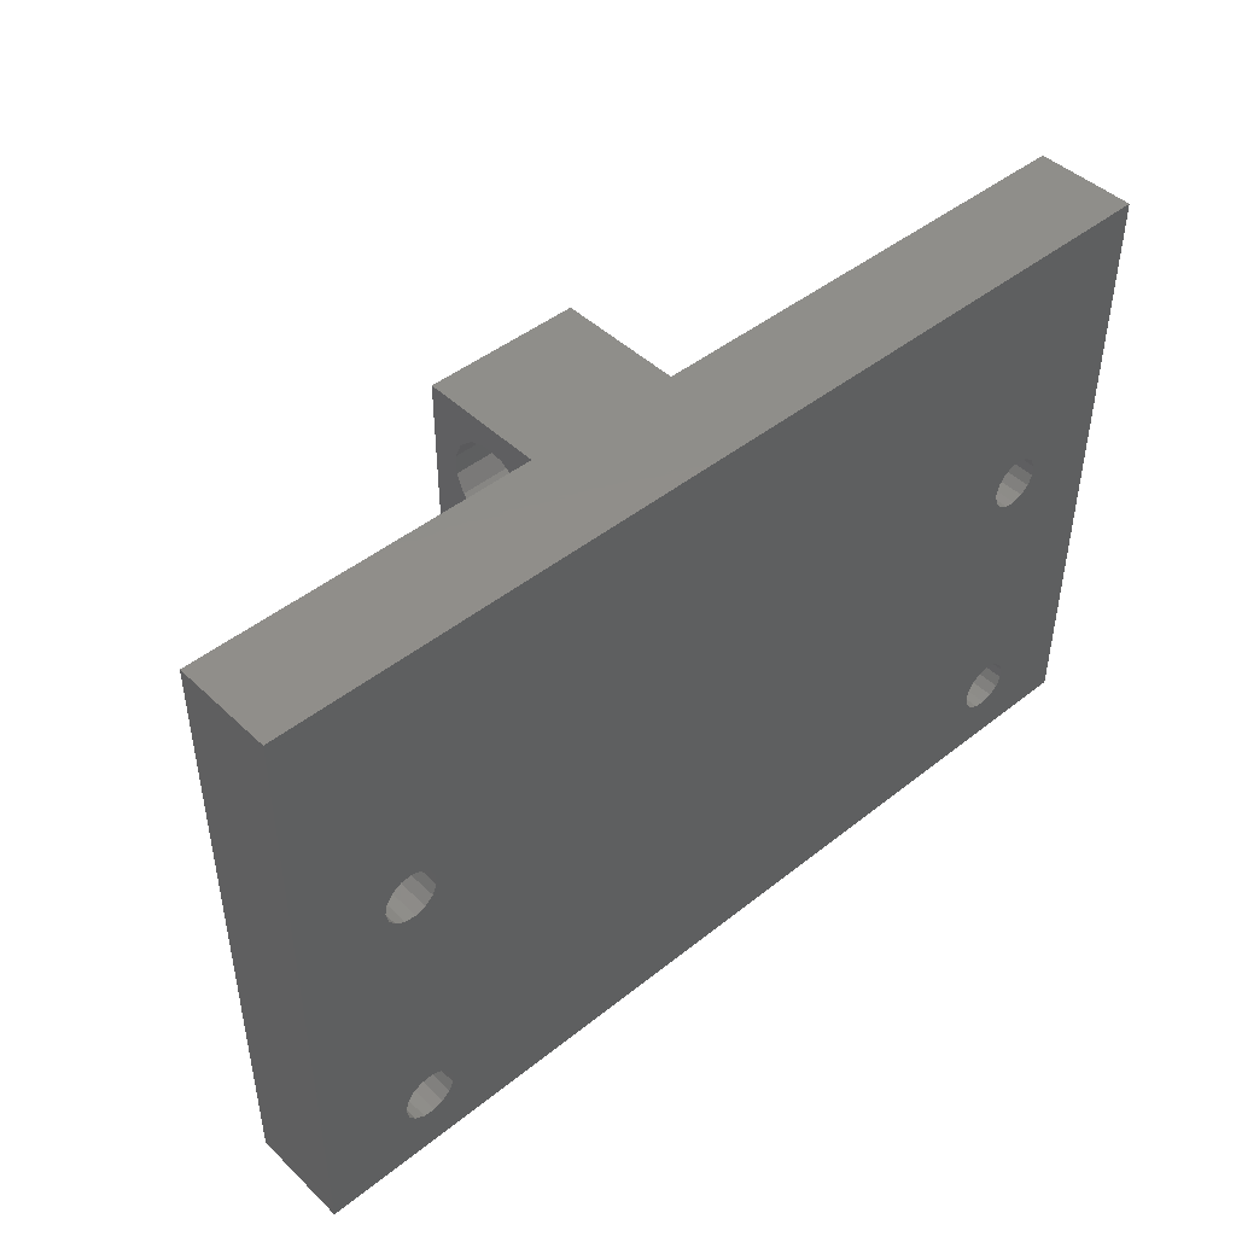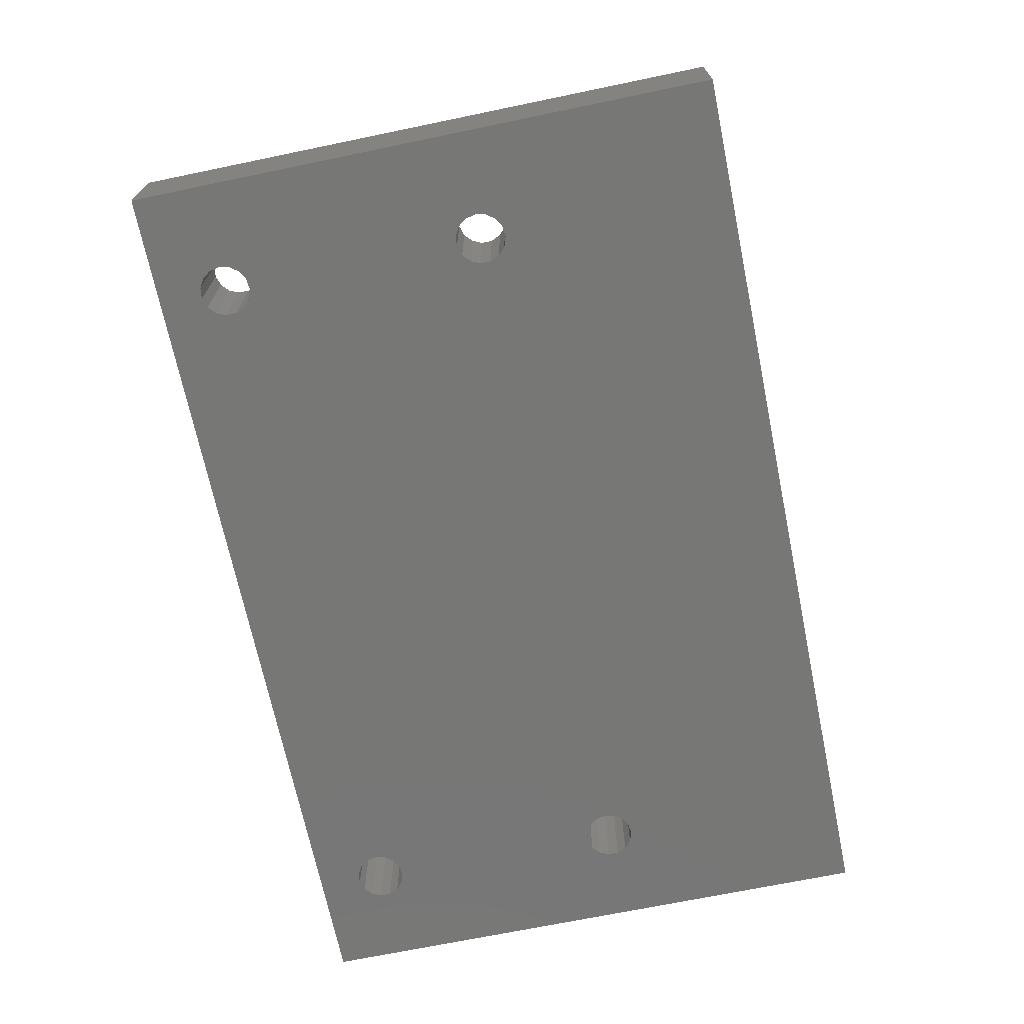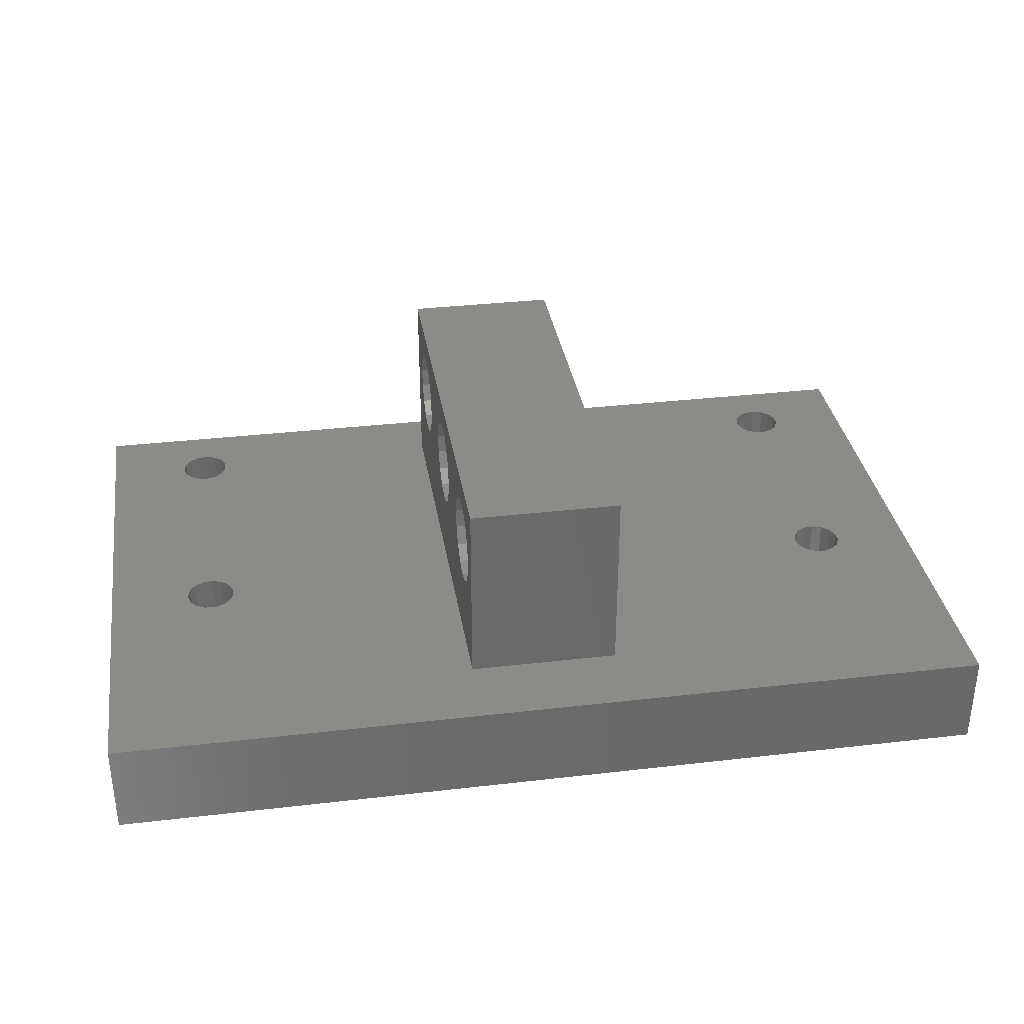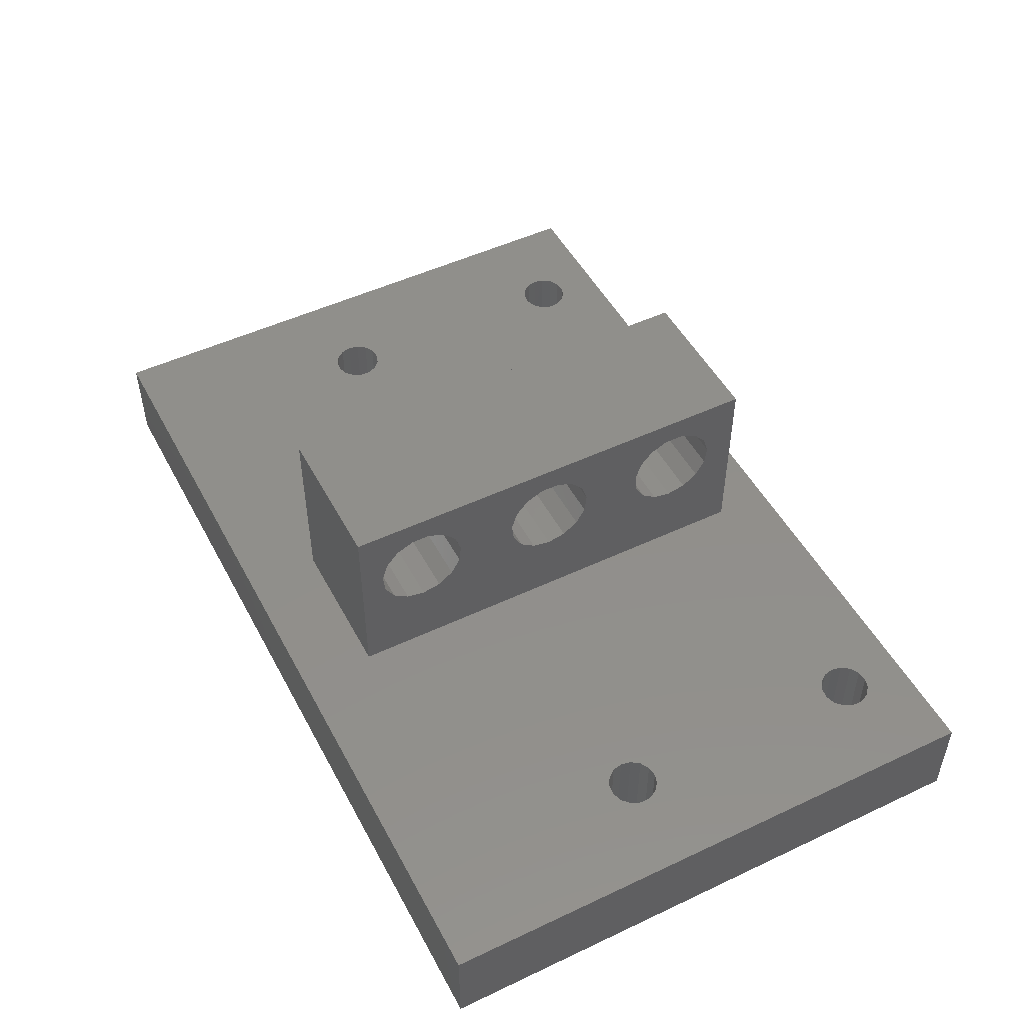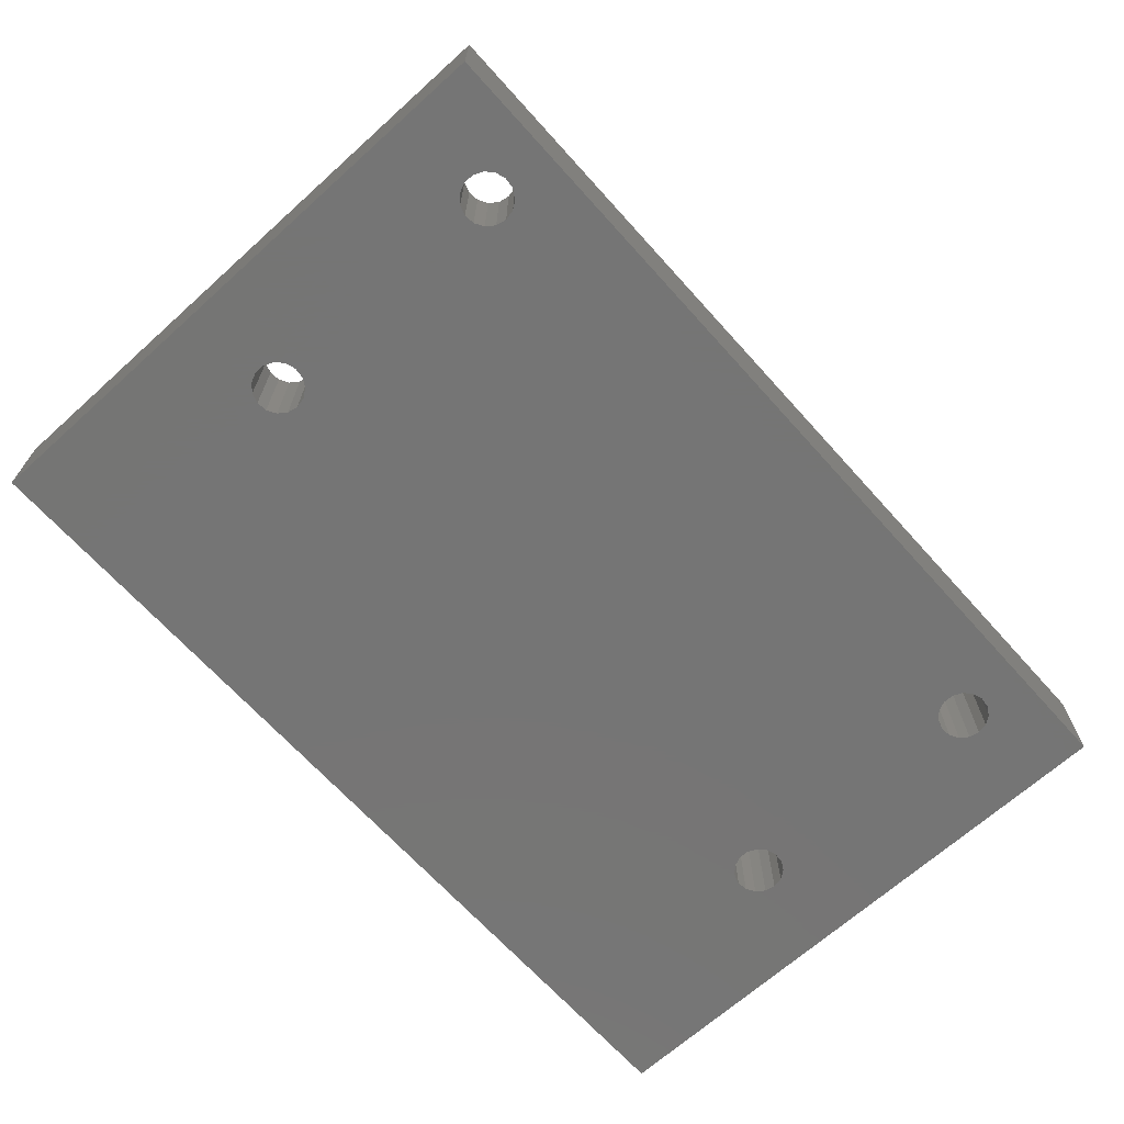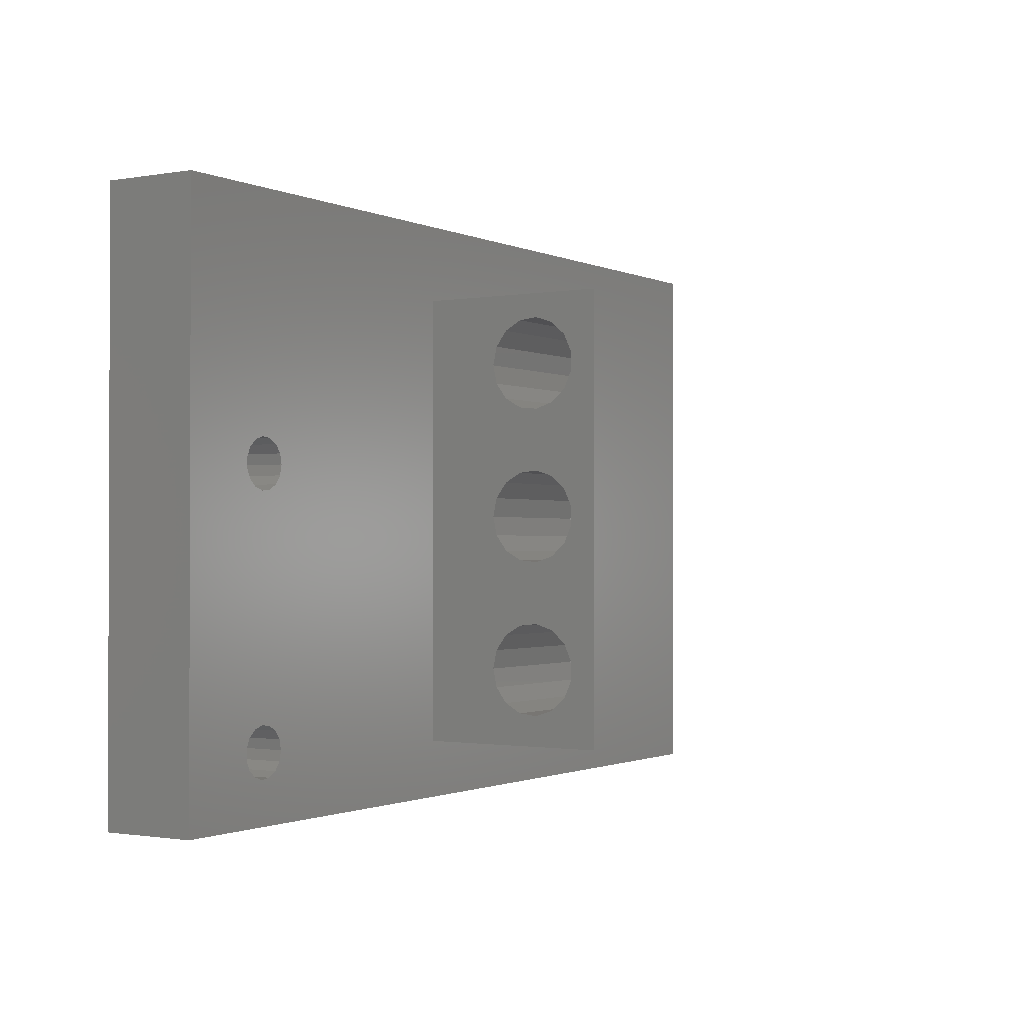
<metadata>
{"format":"stl","ext":"stl","renderer":"f3d","projection":"perspective","resolution":1024,"background":"white","views":[{"elev":45.2,"azim":137.5,"up":"+Y"},{"elev":-69.6,"azim":101.7,"up":"+Z"},{"elev":33.8,"azim":171.0,"up":"+Z"},{"elev":49.9,"azim":-117.4,"up":"+Z"},{"elev":-67.6,"azim":-48.0,"up":"+Z"},{"elev":-1.1,"azim":-57.8,"up":"+Y"}]}
</metadata>
<code>
# stl→obj: 226 verts, 476 faces
v 0 0 0
v 0 0 5
v 0 30.7 0
v 0 30.7 5
v 47.4 0 0
v 47.4 0 5
v 40.69 18.18 0
v 47.4 30.7 0
v 4.079 3.835 0
v 4.079 3.29 0
v 4.301 2.791 0
v 4.706 2.426 0
v 5.225 2.257 0
v 5.768 2.314 0
v 6.562 3.029 0
v 6.241 2.587 0
v 6.675 3.562 0
v 6.562 4.096 0
v 6.241 4.538 0
v 4.301 16.64 0
v 4.079 17.13 0
v 5.768 4.811 0
v 5.225 4.868 0
v 4.706 4.699 0
v 4.301 4.334 0
v 4.079 17.68 0
v 5.768 16.16 0
v 41.09 2.426 0
v 5.225 16.1 0
v 42.15 2.314 0
v 41.61 2.257 0
v 4.706 16.27 0
v 40.69 2.791 0
v 6.675 17.41 0
v 6.562 17.94 0
v 5.768 18.66 0
v 6.241 18.38 0
v 5.225 18.71 0
v 6.241 16.43 0
v 6.562 16.87 0
v 40.46 3.29 0
v 4.706 18.54 0
v 4.301 18.18 0
v 40.46 3.835 0
v 42.63 2.587 0
v 40.69 16.64 0
v 42.63 4.538 0
v 40.46 17.13 0
v 42.95 3.029 0
v 42.95 4.096 0
v 43.06 3.562 0
v 40.69 4.334 0
v 41.09 4.699 0
v 41.61 4.868 0
v 42.15 4.811 0
v 40.46 17.68 0
v 42.95 17.94 0
v 43.06 17.41 0
v 41.09 16.27 0
v 41.61 16.1 0
v 42.15 16.16 0
v 42.63 16.43 0
v 42.95 16.87 0
v 42.63 18.38 0
v 42.15 18.66 0
v 41.61 18.71 0
v 41.09 18.54 0
v 47.4 30.7 5
v 19.7 26.7 5
v 27.7 26.7 5
v 41.61 4.868 5
v 42.15 4.811 5
v 4.079 3.835 5
v 4.301 4.334 5
v 4.706 4.699 5
v 5.225 4.868 5
v 5.768 4.811 5
v 5.768 2.314 5
v 5.225 2.257 5
v 6.562 3.029 5
v 6.675 3.562 5
v 6.241 2.587 5
v 4.706 2.426 5
v 4.301 2.791 5
v 4.079 3.29 5
v 4.079 17.13 5
v 4.079 17.68 5
v 4.301 18.18 5
v 4.706 18.54 5
v 5.225 18.71 5
v 5.768 18.66 5
v 27.7 3 5
v 40.69 2.791 5
v 4.301 16.64 5
v 6.241 16.43 5
v 5.768 16.16 5
v 5.225 16.1 5
v 4.706 16.27 5
v 40.69 18.18 5
v 6.562 4.096 5
v 40.69 4.334 5
v 41.09 4.699 5
v 42.63 2.587 5
v 42.15 2.314 5
v 42.63 4.538 5
v 43.06 3.562 5
v 42.95 3.029 5
v 42.95 4.096 5
v 40.46 3.835 5
v 41.61 2.257 5
v 41.09 2.426 5
v 40.46 3.29 5
v 40.46 17.13 5
v 40.46 17.68 5
v 43.06 17.41 5
v 42.95 16.87 5
v 41.61 18.71 5
v 41.09 18.54 5
v 42.15 18.66 5
v 42.63 18.38 5
v 42.95 17.94 5
v 42.63 16.43 5
v 42.15 16.16 5
v 41.61 16.1 5
v 41.09 16.27 5
v 40.69 16.64 5
v 19.7 3 5
v 6.241 4.538 5
v 6.562 16.87 5
v 6.675 17.41 5
v 6.562 17.94 5
v 6.241 18.38 5
v 27.7 26.7 15
v 19.7 26.7 15
v 19.7 6.499 13.62
v 19.7 3 15
v 19.7 7.501 13.62
v 19.7 7 8.85
v 19.7 13.23 9.647
v 19.7 9.397 11.51
v 19.7 12.73 10.52
v 19.7 4.708 10.52
v 19.7 8.791 9.647
v 19.7 7.98 9.058
v 19.7 5.209 9.647
v 19.7 6.02 9.058
v 19.7 9.087 12.46
v 19.7 9.292 10.52
v 19.7 14.04 9.058
v 19.7 15.52 13.62
v 19.7 16.44 13.21
v 19.7 16.81 9.647
v 19.7 16 9.058
v 19.7 8.417 13.21
v 19.7 5.583 13.21
v 19.7 4.913 12.46
v 19.7 12.62 11.51
v 19.7 4.603 11.51
v 19.7 15.02 8.85
v 19.7 21.25 9.647
v 19.7 20.95 12.46
v 19.7 17.31 10.52
v 19.7 17.42 11.51
v 19.7 22.54 13.62
v 19.7 17.11 12.46
v 19.7 12.93 12.46
v 19.7 13.6 13.21
v 19.7 14.52 13.62
v 19.7 23.04 8.85
v 19.7 22.06 9.058
v 19.7 25.44 11.51
v 19.7 25.33 10.52
v 19.7 20.64 11.51
v 19.7 20.75 10.52
v 19.7 24.02 9.058
v 19.7 24.83 9.647
v 19.7 25.13 12.46
v 19.7 23.54 13.62
v 19.7 24.46 13.21
v 19.7 21.62 13.21
v 27.7 3 15
v 27.7 6.499 13.62
v 27.7 15.52 13.62
v 27.7 16.44 13.21
v 27.7 4.603 11.51
v 27.7 22.54 13.62
v 27.7 23.54 13.62
v 27.7 4.913 12.46
v 27.7 9.292 10.52
v 27.7 8.791 9.647
v 27.7 5.583 13.21
v 27.7 7.501 13.62
v 27.7 8.417 13.21
v 27.7 24.46 13.21
v 27.7 14.52 13.62
v 27.7 14.04 9.058
v 27.7 13.23 9.647
v 27.7 12.73 10.52
v 27.7 9.087 12.46
v 27.7 7.98 9.058
v 27.7 7 8.85
v 27.7 6.02 9.058
v 27.7 5.209 9.647
v 27.7 4.708 10.52
v 27.7 12.62 11.51
v 27.7 12.93 12.46
v 27.7 13.6 13.21
v 27.7 16.81 9.647
v 27.7 16 9.058
v 27.7 17.11 12.46
v 27.7 17.42 11.51
v 27.7 17.31 10.52
v 27.7 15.02 8.85
v 27.7 9.397 11.51
v 27.7 20.75 10.52
v 27.7 20.64 11.51
v 27.7 20.95 12.46
v 27.7 25.44 11.51
v 27.7 25.33 10.52
v 27.7 21.62 13.21
v 27.7 25.13 12.46
v 27.7 24.83 9.647
v 27.7 24.02 9.058
v 27.7 23.04 8.85
v 27.7 21.25 9.647
v 27.7 22.06 9.058
f 1 2 3
f 3 2 4
f 2 1 5
f 6 2 5
f 7 3 8
f 1 3 9
f 1 9 10
f 1 10 11
f 1 11 12
f 1 12 13
f 1 13 5
f 13 14 5
f 15 5 16
f 17 5 15
f 18 5 17
f 19 3 18
f 20 18 21
f 22 3 19
f 23 3 22
f 24 3 23
f 25 3 24
f 9 3 25
f 21 3 26
f 18 3 21
f 27 28 29
f 30 5 31
f 18 20 32
f 18 32 5
f 32 29 5
f 33 34 35
f 36 3 37
f 38 3 36
f 28 27 39
f 37 3 35
f 28 39 40
f 33 35 41
f 42 3 38
f 43 3 42
f 26 3 43
f 35 3 44
f 35 44 41
f 40 34 33
f 45 5 30
f 29 28 5
f 46 47 48
f 28 40 33
f 49 5 45
f 50 8 51
f 5 49 51
f 5 51 8
f 52 3 53
f 54 3 55
f 55 3 47
f 50 47 8
f 53 3 54
f 44 3 52
f 48 3 56
f 47 3 48
f 57 8 58
f 47 46 59
f 47 59 60
f 47 60 61
f 47 61 62
f 47 62 63
f 47 63 8
f 63 58 8
f 64 8 57
f 65 8 64
f 66 8 65
f 7 8 67
f 66 67 8
f 56 3 7
f 16 5 14
f 31 5 28
f 3 4 8
f 8 4 68
f 69 68 4
f 70 71 72
f 2 73 4
f 73 74 4
f 74 75 4
f 75 76 4
f 76 77 4
f 78 79 2
f 80 6 81
f 82 6 80
f 78 6 82
f 79 83 2
f 2 6 78
f 83 84 2
f 2 85 73
f 2 84 85
f 86 87 4
f 87 88 4
f 88 89 4
f 89 90 4
f 90 91 4
f 70 92 93
f 94 86 77
f 77 95 96
f 77 96 97
f 77 97 98
f 77 98 94
f 77 86 4
f 70 68 69
f 99 68 70
f 100 81 6
f 70 101 102
f 70 102 71
f 103 104 6
f 70 105 6
f 106 107 6
f 107 103 6
f 6 105 108
f 70 72 105
f 70 109 101
f 104 110 6
f 92 6 110
f 92 110 111
f 70 112 109
f 70 93 112
f 113 114 70
f 114 99 70
f 115 116 6
f 117 68 118
f 119 68 117
f 120 68 119
f 121 68 120
f 6 68 121
f 116 122 6
f 6 121 115
f 122 123 6
f 123 124 6
f 125 126 6
f 6 124 125
f 6 126 70
f 126 113 70
f 127 100 6
f 128 100 127
f 108 106 6
f 99 118 68
f 93 92 111
f 92 127 6
f 127 77 128
f 127 95 77
f 127 129 95
f 127 130 129
f 127 131 130
f 127 132 131
f 132 4 91
f 127 4 132
f 127 69 4
f 6 5 8
f 68 6 8
f 9 73 85
f 10 9 85
f 25 74 73
f 9 25 73
f 24 75 74
f 25 24 74
f 23 76 75
f 24 23 75
f 22 77 76
f 23 22 76
f 19 128 77
f 22 19 77
f 100 128 18
f 18 128 19
f 81 100 17
f 17 100 18
f 81 17 80
f 80 17 15
f 80 15 82
f 82 15 16
f 82 16 78
f 78 16 14
f 78 14 79
f 79 14 13
f 79 13 83
f 83 13 12
f 83 12 84
f 84 12 11
f 85 84 11
f 10 85 11
f 26 87 86
f 21 26 86
f 43 88 87
f 26 43 87
f 42 89 88
f 43 42 88
f 38 90 89
f 42 38 89
f 36 91 90
f 38 36 90
f 37 132 91
f 36 37 91
f 131 132 35
f 35 132 37
f 130 131 34
f 34 131 35
f 130 34 129
f 129 34 40
f 129 40 95
f 95 40 39
f 95 39 96
f 96 39 27
f 96 27 97
f 97 27 29
f 97 29 98
f 98 29 32
f 98 32 94
f 94 32 20
f 86 94 20
f 21 86 20
f 44 109 112
f 41 44 112
f 52 101 109
f 44 52 109
f 53 102 101
f 52 53 101
f 54 71 102
f 53 54 102
f 55 72 71
f 54 55 71
f 47 105 72
f 55 47 72
f 108 105 50
f 50 105 47
f 106 108 51
f 51 108 50
f 106 51 107
f 107 51 49
f 107 49 103
f 103 49 45
f 103 45 104
f 104 45 30
f 104 30 110
f 110 30 31
f 110 31 111
f 111 31 28
f 111 28 93
f 93 28 33
f 112 93 33
f 41 112 33
f 56 114 113
f 48 56 113
f 7 99 114
f 56 7 114
f 67 118 99
f 7 67 99
f 66 117 118
f 67 66 118
f 65 119 117
f 66 65 117
f 64 120 119
f 65 64 119
f 121 120 57
f 57 120 64
f 115 121 58
f 58 121 57
f 115 58 116
f 116 58 63
f 116 63 122
f 122 63 62
f 122 62 123
f 123 62 61
f 123 61 124
f 124 61 60
f 124 60 125
f 125 60 59
f 125 59 126
f 126 59 46
f 113 126 46
f 48 113 46
f 133 70 134
f 134 70 69
f 135 136 137
f 138 69 127
f 139 140 141
f 136 142 127
f 143 69 144
f 142 145 127
f 145 146 127
f 146 138 127
f 147 141 140
f 148 69 143
f 149 69 148
f 150 134 151
f 152 69 153
f 134 154 137
f 134 137 136
f 155 136 135
f 156 136 155
f 141 147 157
f 136 156 158
f 136 158 142
f 153 69 159
f 140 139 148
f 159 69 149
f 139 149 148
f 160 69 152
f 161 162 163
f 164 163 165
f 157 147 166
f 134 165 151
f 166 147 167
f 134 150 168
f 134 168 154
f 167 154 168
f 167 147 154
f 169 69 170
f 171 134 172
f 173 174 152
f 170 69 160
f 174 160 152
f 175 69 169
f 176 69 175
f 172 69 176
f 134 69 172
f 177 134 171
f 173 152 162
f 178 134 179
f 134 177 179
f 164 134 178
f 180 163 164
f 134 164 165
f 161 163 180
f 173 162 161
f 144 69 138
f 92 181 136
f 127 92 136
f 182 133 181
f 183 184 133
f 92 185 181
f 186 187 133
f 185 188 181
f 189 190 70
f 188 191 181
f 192 133 182
f 193 133 192
f 187 194 133
f 195 133 193
f 196 197 189
f 198 193 199
f 92 70 190
f 92 190 200
f 92 200 201
f 92 201 202
f 92 202 203
f 92 204 185
f 92 203 204
f 205 206 193
f 206 207 193
f 207 195 193
f 183 133 195
f 208 209 70
f 186 133 210
f 70 210 211
f 70 211 212
f 209 213 70
f 70 212 208
f 197 198 214
f 196 70 213
f 189 70 196
f 198 205 193
f 215 216 210
f 216 217 210
f 218 219 70
f 217 220 210
f 220 186 210
f 221 133 194
f 218 133 221
f 219 222 70
f 70 133 218
f 223 224 70
f 225 215 210
f 70 222 223
f 70 226 210
f 70 224 226
f 226 225 210
f 184 210 133
f 214 189 197
f 191 182 181
f 199 214 198
f 134 136 181
f 133 134 181
f 203 145 204
f 204 145 142
f 204 142 185
f 185 142 158
f 188 185 156
f 156 185 158
f 191 188 155
f 155 188 156
f 182 191 135
f 135 191 155
f 192 182 137
f 137 182 135
f 193 192 154
f 154 192 137
f 147 199 193
f 154 147 193
f 140 214 199
f 147 140 199
f 189 214 140
f 148 189 140
f 190 189 148
f 143 190 148
f 200 190 143
f 144 200 143
f 201 200 144
f 138 201 144
f 202 201 138
f 146 202 138
f 203 202 146
f 145 203 146
f 198 141 205
f 205 141 157
f 197 139 198
f 198 139 141
f 206 205 166
f 166 205 157
f 207 206 167
f 167 206 166
f 195 207 168
f 168 207 167
f 183 195 150
f 150 195 168
f 184 183 151
f 151 183 150
f 165 210 184
f 151 165 184
f 163 211 210
f 165 163 210
f 212 211 163
f 162 212 163
f 208 212 162
f 152 208 162
f 209 208 152
f 153 209 152
f 213 209 153
f 159 213 153
f 196 213 159
f 149 196 159
f 197 196 149
f 139 197 149
f 215 174 216
f 216 174 173
f 225 160 215
f 215 160 174
f 217 216 161
f 161 216 173
f 220 217 180
f 180 217 161
f 186 220 164
f 164 220 180
f 187 186 178
f 178 186 164
f 194 187 179
f 179 187 178
f 177 221 194
f 179 177 194
f 171 218 221
f 177 171 221
f 219 218 171
f 172 219 171
f 222 219 172
f 176 222 172
f 223 222 176
f 175 223 176
f 224 223 175
f 169 224 175
f 226 224 169
f 170 226 169
f 225 226 170
f 160 225 170

</code>
